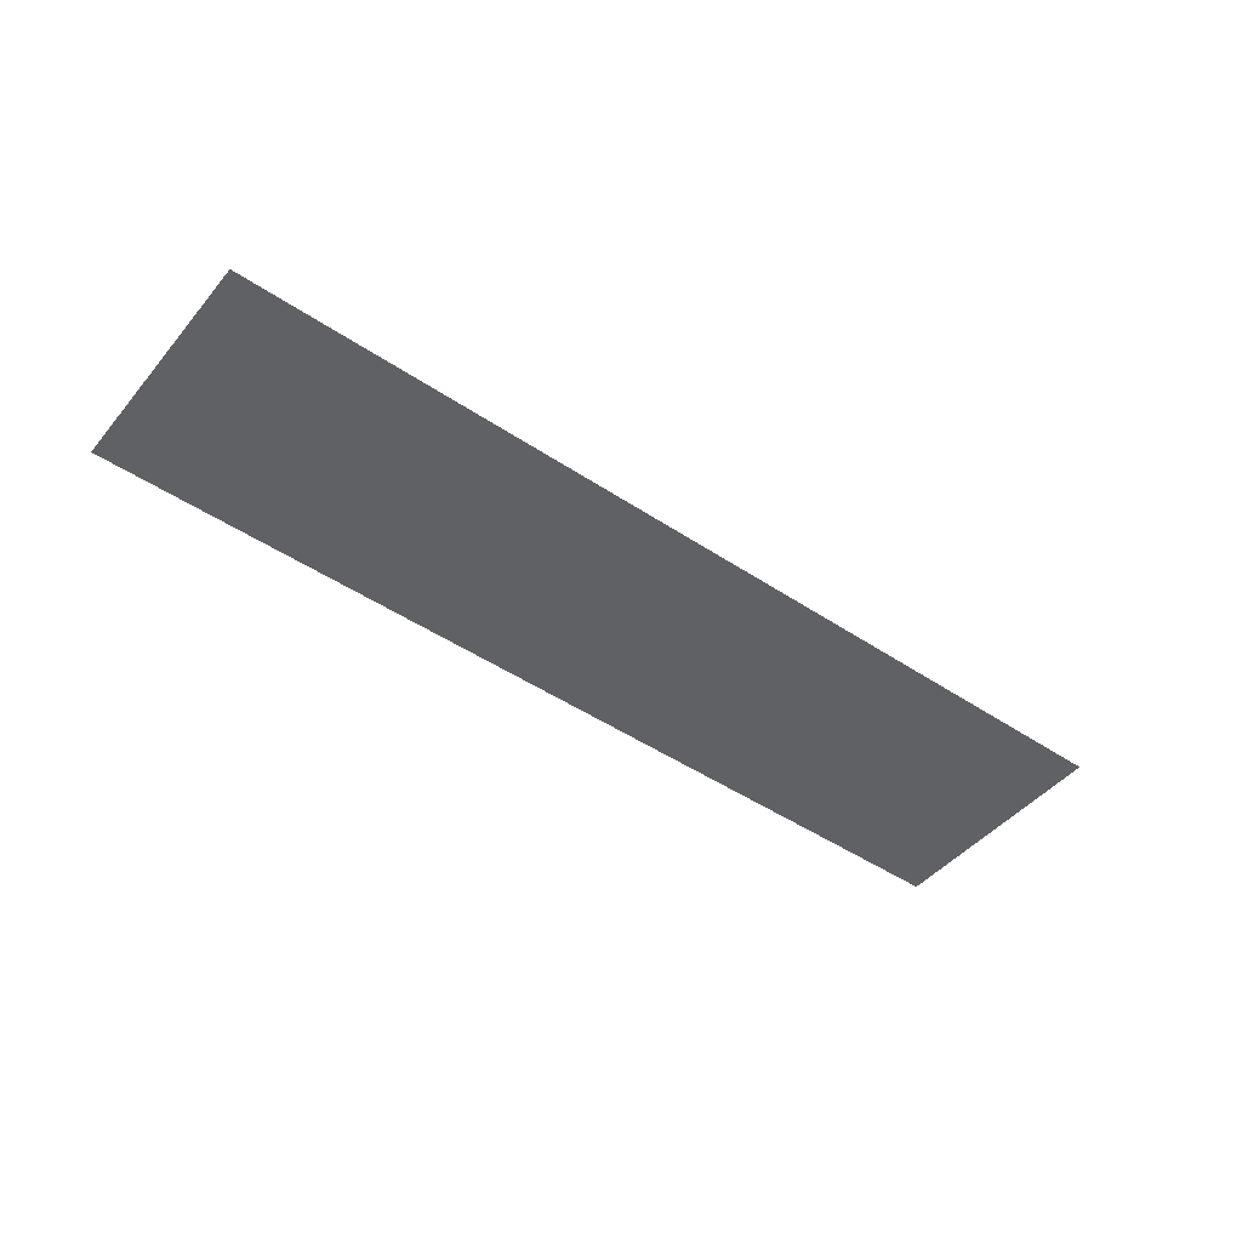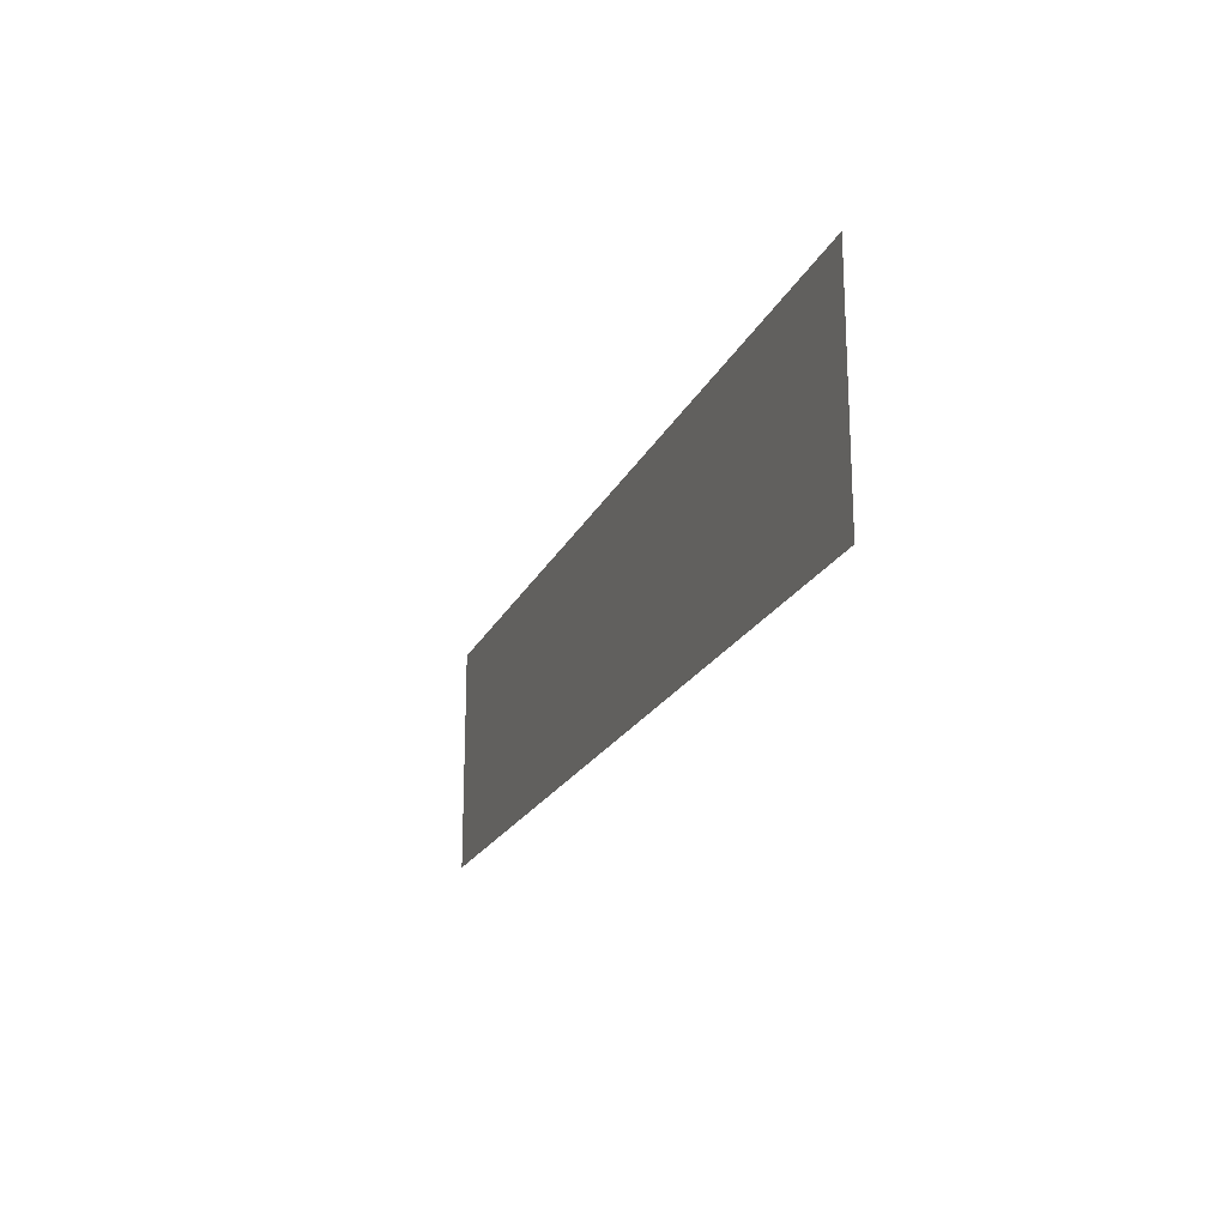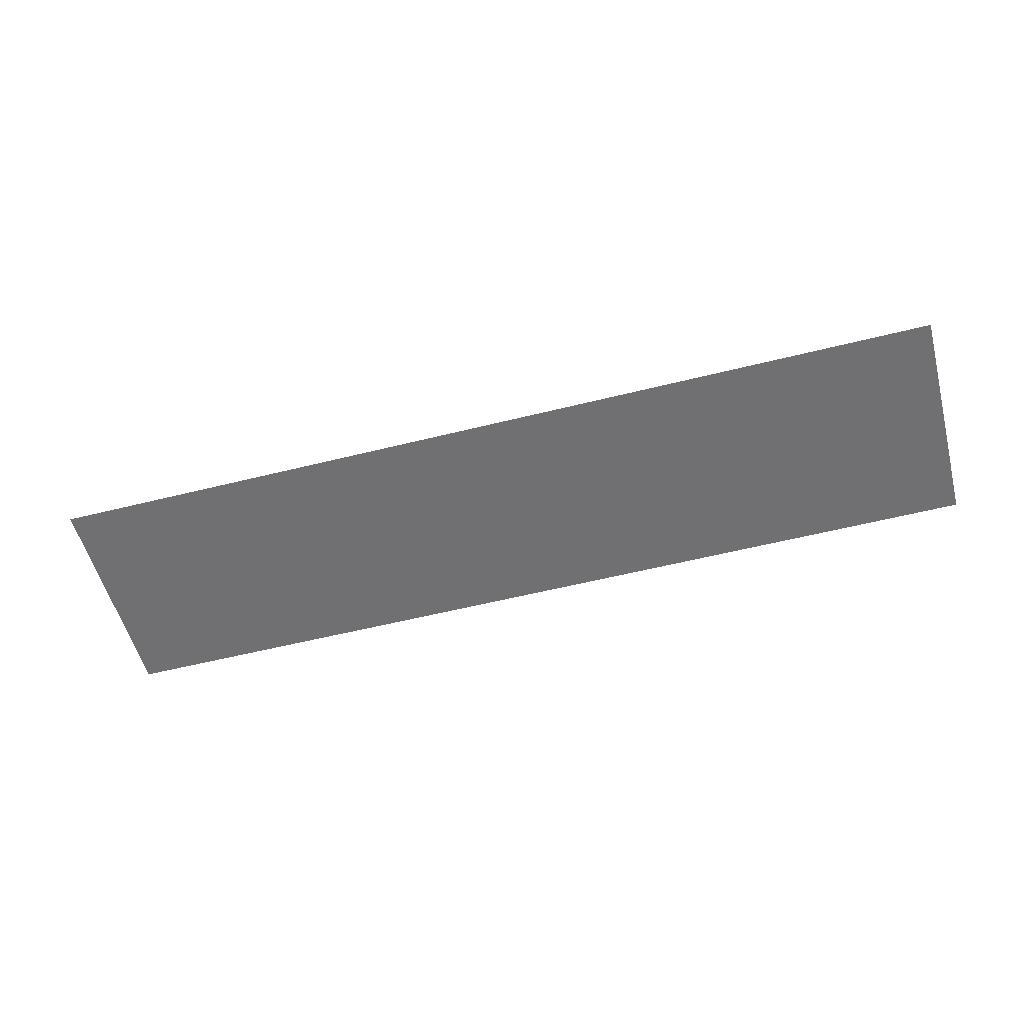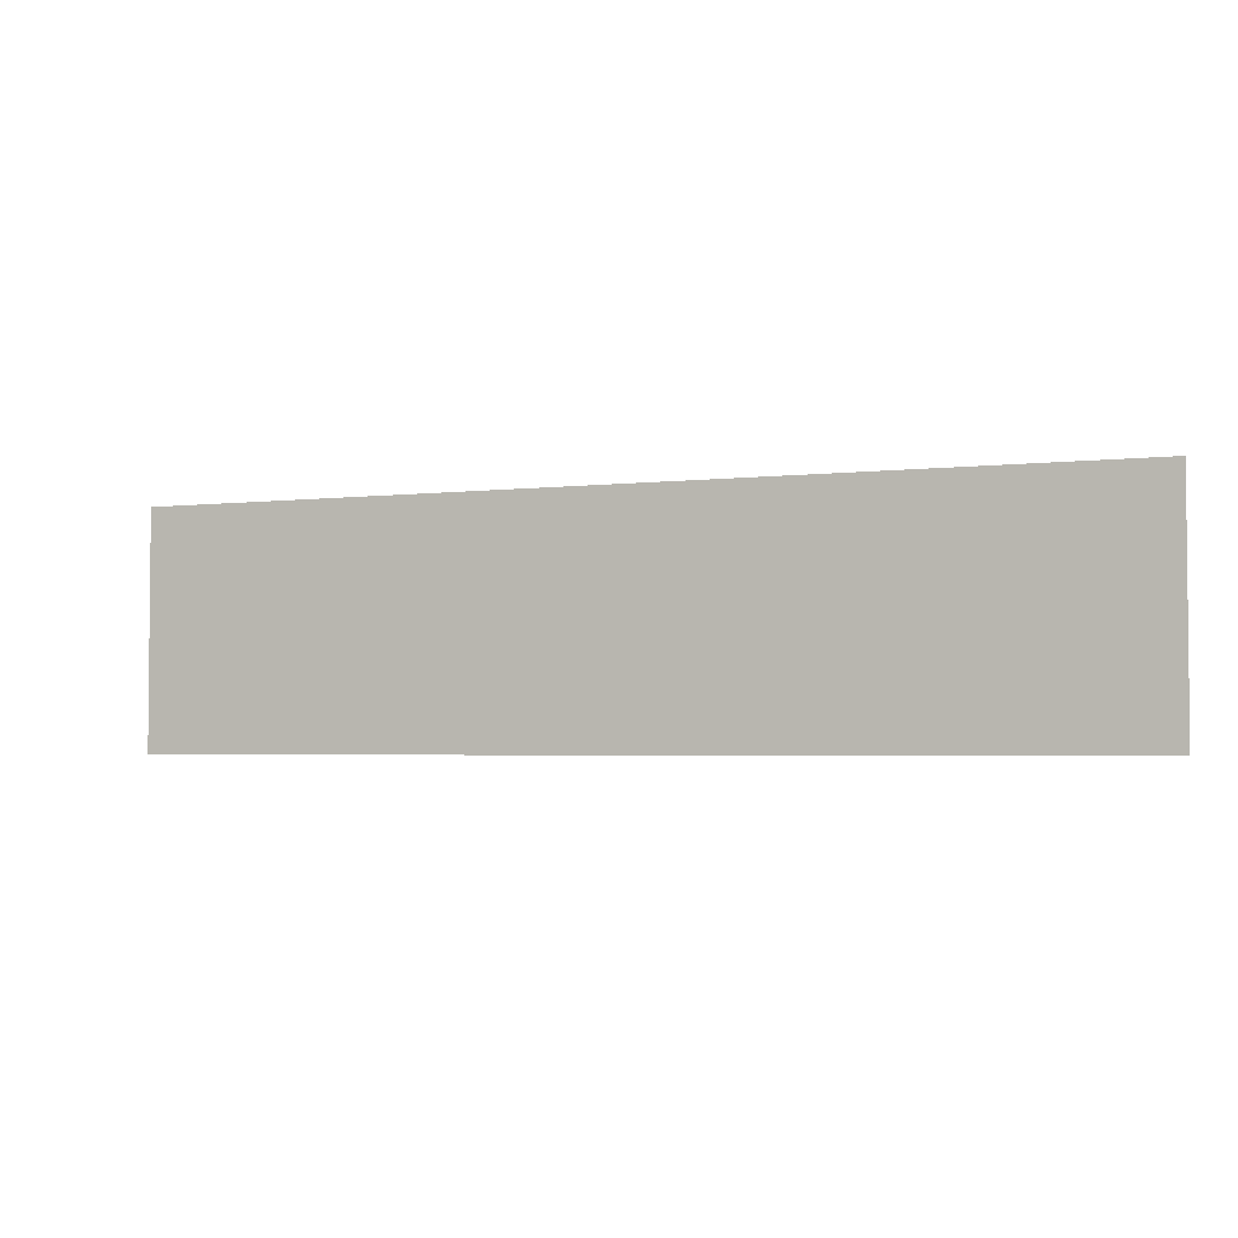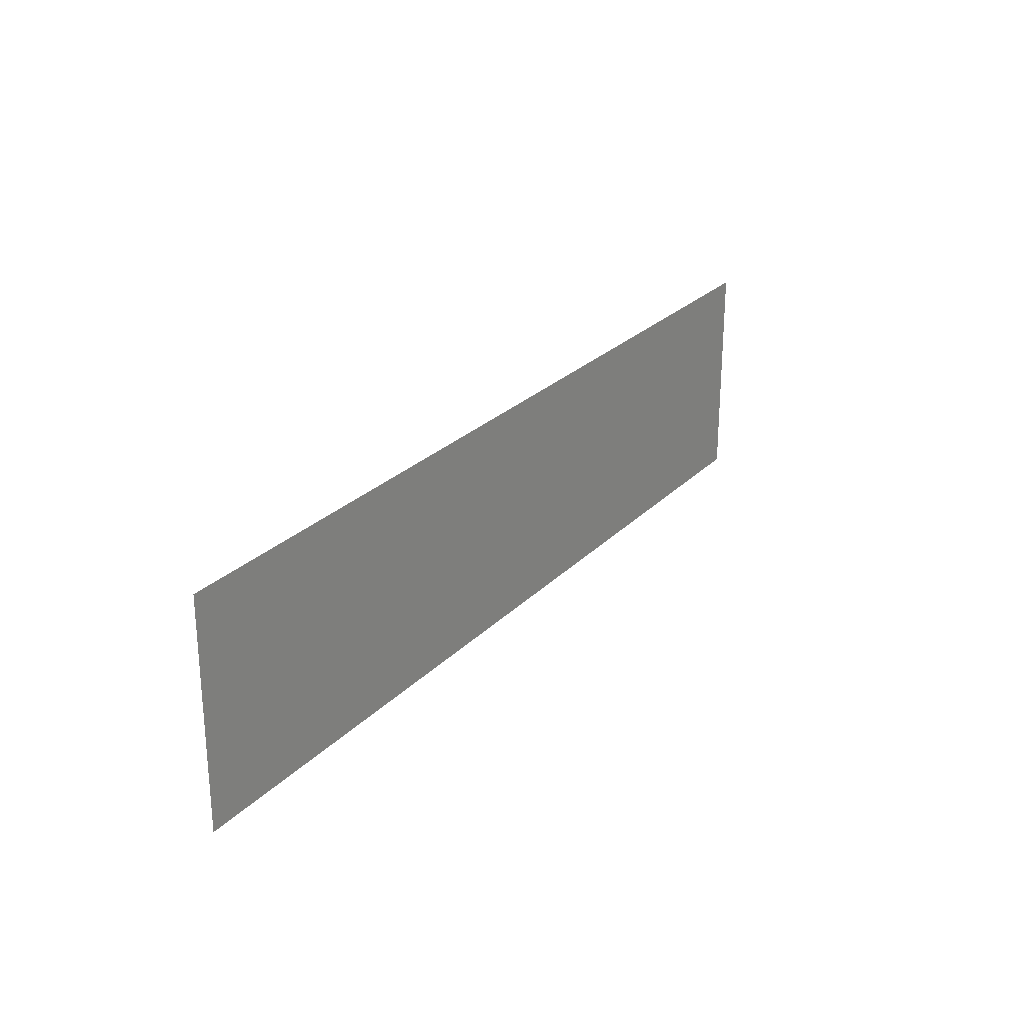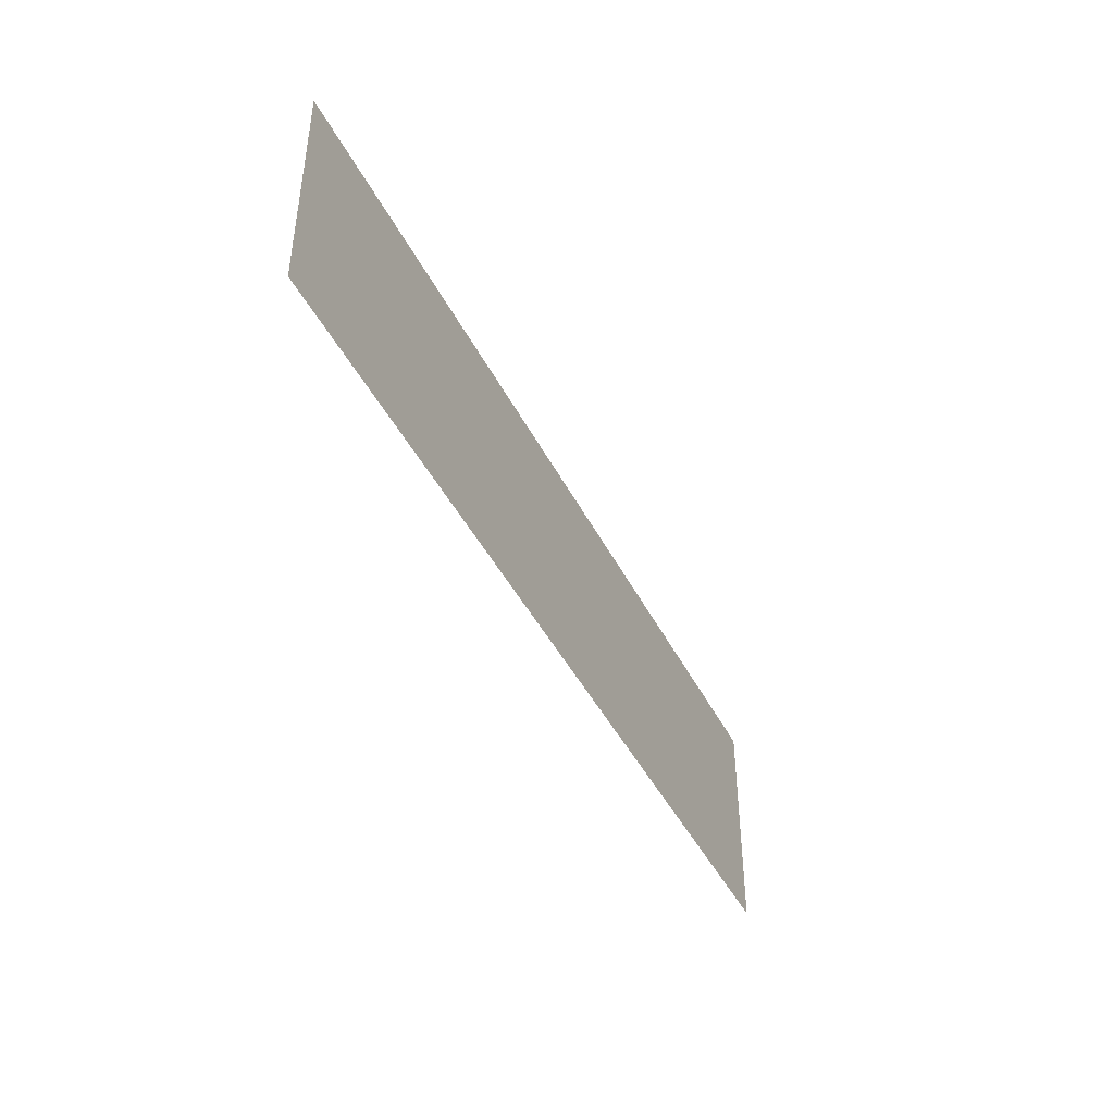
<metadata>
{"format":"obj","ext":"obj","renderer":"f3d","projection":"perspective","resolution":1024,"background":"white","views":[{"elev":-46.3,"azim":-37.5,"up":"+Z"},{"elev":-20.1,"azim":70.7,"up":"+Y"},{"elev":-55.0,"azim":-165.1,"up":"+Z"},{"elev":-3.4,"azim":-157.6,"up":"+Y"},{"elev":25.4,"azim":-57.2,"up":"+Y"},{"elev":-43.4,"azim":-64.8,"up":"+Y"}]}
</metadata>
<code>
g [mouth] mouth pain
v 0.43 -0.105 0
v 0.43 0.105 0
v -0.43 0.105 0
v -0.43 -0.105 0
g [mouth] mouth pain_0
f 1 4 2
f 2 4 3

</code>
